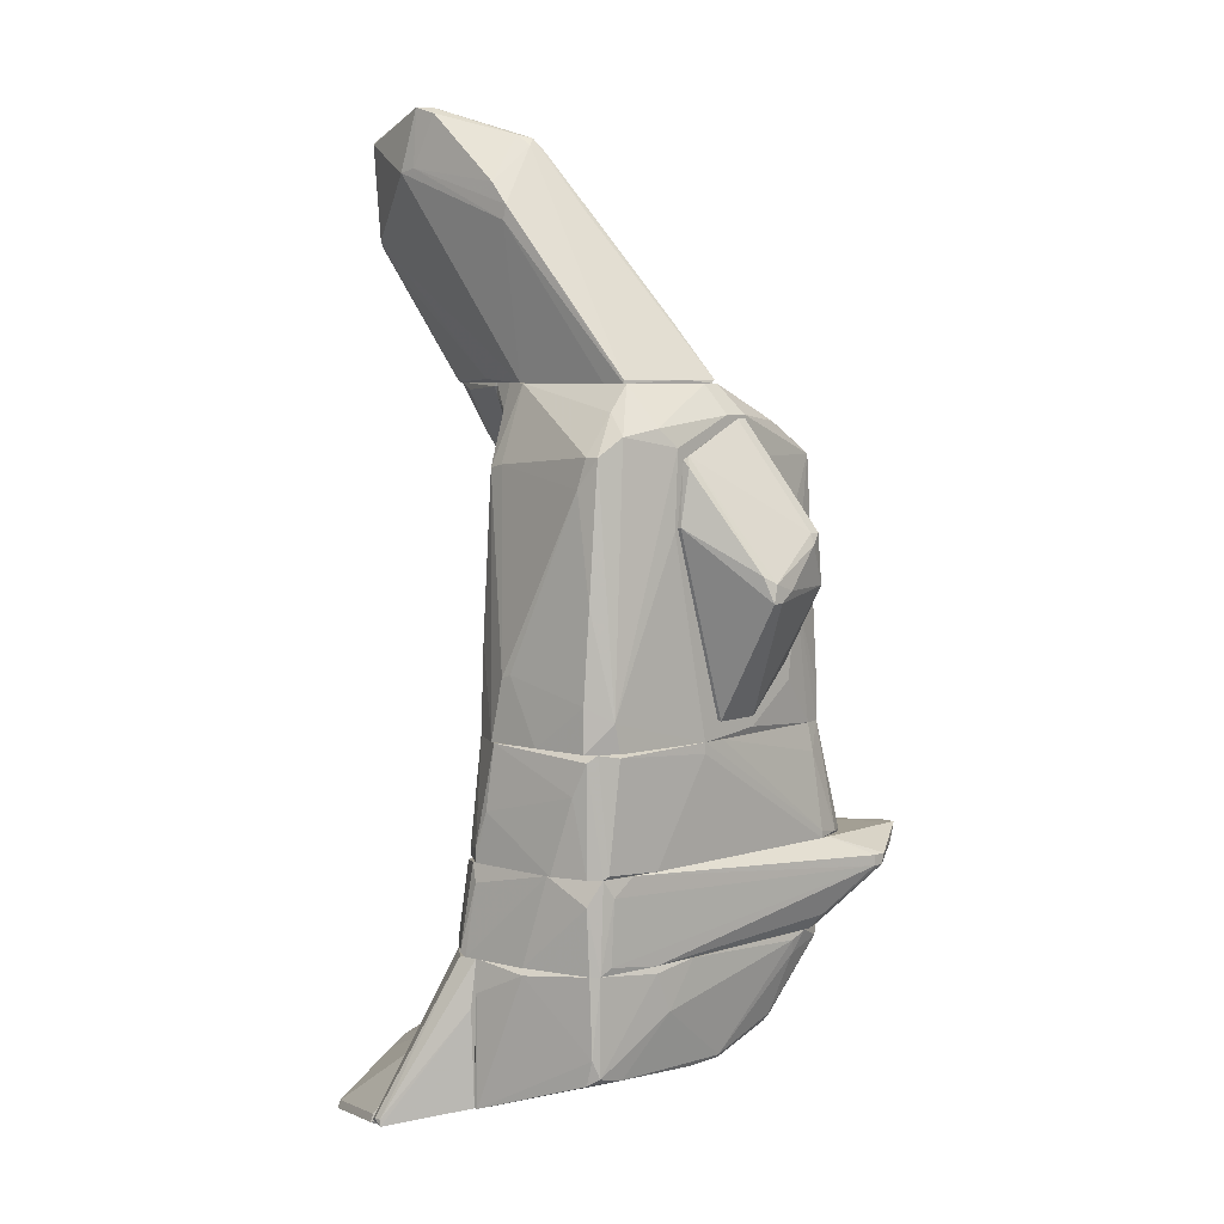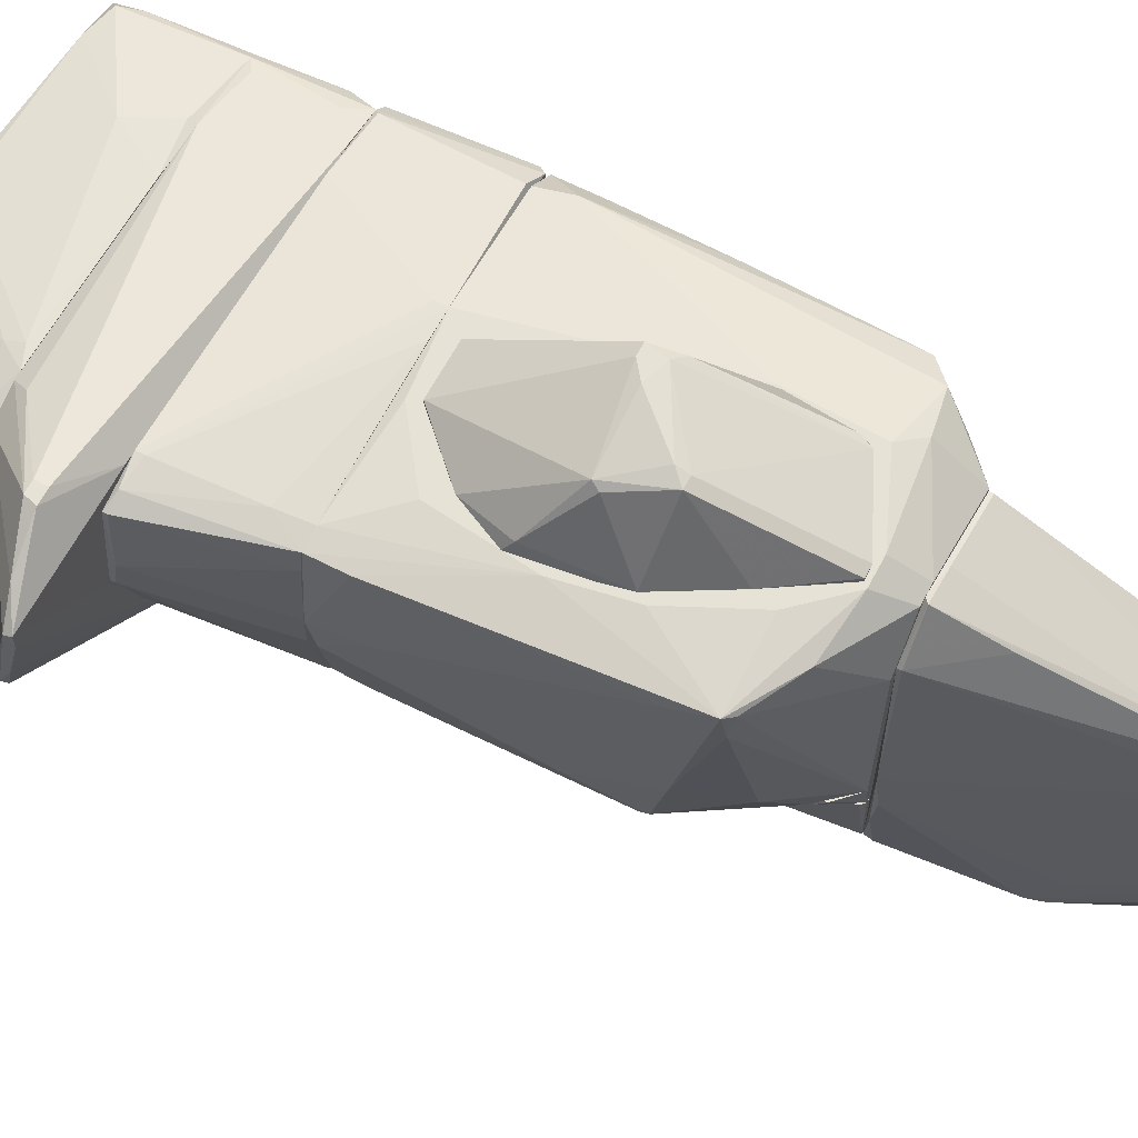
<metadata>
{"format":"obj","ext":"obj","renderer":"f3d","projection":"perspective","resolution":1024,"background":"white","views":[{"elev":6.0,"azim":-47.0,"up":"+Y"},{"elev":63.1,"azim":117.7,"up":"+Z"}]}
</metadata>
<code>
o convex_0
v -0.758 9.458 -0.608
v -0.09817 6.489 -4.105
v -0.1642 6.819 -4.303
v -1.55 6.489 0.5809
v 0.7599 6.489 0.8445
v -1.55 10.84 -5.095
v 0.232 8.403 -4.699
v -2.078 10.18 -3.841
v -1.088 10.71 -1.532
v -1.154 6.554 -2.652
v -1.22 8.93 -5.293
v 0.8918 6.489 -3.445
v -2.012 11.17 -3.049
v -1.55 6.554 1.042
v -1.022 10.98 -4.633
v 0.232 6.555 1.505
v -2.012 9.524 -1.268
v -0.758 9.854 -5.492
v -1.484 6.489 -1.465
v 0.9581 6.555 -1.664
v -0.2301 8.271 -5.161
v -0.626 6.555 -3.973
v -1.022 10.71 -1.862
v -2.012 11.31 -3.511
v 0.4959 6.489 -3.973
v 0.7599 6.555 0.8445
v -2.012 9.26 -1.334
v -1.286 9.062 -5.293
v -1.22 10.58 -1.465
v 0.03379 8.799 -4.236
v -1.88 11.31 -3.247
v -1.616 10.78 -5.095
v 0.9581 6.555 -2.851
v -0.9559 10.45 -1.334
v 0.166 6.489 1.505
v -2.012 9.921 -1.598
v -0.8899 9.59 -5.492
v 0.1001 8.667 -4.831
v -0.3624 6.555 1.373
v -0.56 6.489 -3.973
v -0.9559 10.84 -4.303
v -0.03219 7.545 0.7788
v 0.7599 6.489 -3.709
v -1.088 10.78 -1.862
v 0.8918 6.621 -3.511
v -1.55 6.489 1.042
v -0.3624 8.403 -5.227
v 0.9581 6.621 -2.322
v -1.286 8.667 -4.831
v -1.286 10.78 -1.73
v -0.3624 8.865 -5.293
v 0.232 8.205 -4.699
v -1.154 8.469 -4.963
v -2.078 10.25 -3.511
f 17 36 54
f 4 2 5
f 5 2 12
f 6 15 18
f 2 4 19
f 5 12 20
f 2 3 21
f 15 6 24
f 12 2 25
f 2 21 25
f 16 5 26
f 5 20 26
f 20 23 26
f 19 4 27
f 8 19 27
f 1 9 29
f 14 1 29
f 17 14 29
f 23 20 30
f 24 13 31
f 15 24 31
f 6 18 32
f 24 6 32
f 8 24 32
f 28 8 32
f 20 12 33
f 9 1 34
f 1 16 34
f 23 9 34
f 26 23 34
f 4 5 35
f 5 16 35
f 17 29 36
f 11 28 37
f 32 18 37
f 28 32 37
f 15 7 38
f 18 15 38
f 1 14 39
f 16 1 39
f 35 16 39
f 3 2 40
f 11 3 40
f 2 19 40
f 19 10 40
f 10 22 40
f 22 11 40
f 7 15 41
f 15 23 41
f 30 7 41
f 23 30 41
f 16 26 42
f 34 16 42
f 26 34 42
f 12 25 43
f 9 23 44
f 23 15 44
f 31 9 44
f 15 31 44
f 7 33 45
f 33 12 45
f 12 43 45
f 14 17 46
f 27 4 46
f 17 27 46
f 4 35 46
f 39 14 46
f 35 39 46
f 3 11 47
f 21 3 47
f 11 37 47
f 7 30 48
f 30 20 48
f 33 7 48
f 20 33 48
f 19 8 49
f 10 19 49
f 8 28 49
f 29 9 50
f 9 31 50
f 31 13 50
f 13 36 50
f 36 29 50
f 37 18 51
f 38 7 51
f 18 38 51
f 21 47 51
f 47 37 51
f 25 21 52
f 43 25 52
f 7 45 52
f 45 43 52
f 51 7 52
f 21 51 52
f 22 10 53
f 11 22 53
f 28 11 53
f 10 49 53
f 49 28 53
f 24 8 54
f 13 24 54
f 8 27 54
f 27 17 54
f 36 13 54
o convex_1
v -1.814 -5.987 -2.455
v 1.683 -3.809 -2.455
v 1.749 -3.875 -2.455
v -1.814 -5.525 -4.171
v -2.474 -4.998 -2.455
v -2.012 -6.251 -4.171
v -4.191 -6.317 -2.521
v 1.683 -4.601 -2.521
v -3.53 -6.581 -4.171
v 0.3635 -4.998 -3.379
v 1.023 -4.007 -2.785
v 0.8256 -5.064 -2.455
v -3.464 -6.449 -4.171
v -2.342 -4.932 -2.521
v -3.53 -6.581 -3.841
v -0.2309 -4.865 -3.643
v -1.22 -5.921 -3.973
v -3.86 -6.317 -2.455
v -4.124 -6.185 -2.521
v -1.615 -5.987 -2.719
v 1.816 -4.007 -2.521
v 1.354 -3.809 -2.455
v 0.7591 -4.932 -3.182
v -1.814 -6.185 -3.973
v -2.474 -4.998 -2.521
v -3.332 -6.581 -4.039
v -4.058 -6.383 -2.521
v -1.681 -5.921 -4.171
v -2.21 -5.723 -4.171
v 1.419 -4.007 -2.719
f 75 77 84
f 57 56 55
f 55 56 59
f 58 60 63
f 57 55 66
f 62 57 66
f 58 63 67
f 63 61 67
f 65 58 68
f 58 65 70
f 62 66 71
f 55 59 72
f 67 61 73
f 72 59 73
f 61 72 73
f 66 55 74
f 56 57 75
f 57 62 75
f 59 56 76
f 56 65 76
f 68 59 76
f 65 68 76
f 64 70 77
f 62 71 77
f 71 64 77
f 75 62 77
f 60 71 78
f 71 66 78
f 66 74 78
f 59 68 79
f 68 58 79
f 67 73 79
f 73 59 79
f 63 60 80
f 55 69 80
f 69 63 80
f 74 55 80
f 60 78 80
f 78 74 80
f 61 63 81
f 69 55 81
f 63 69 81
f 55 72 81
f 72 61 81
f 60 58 82
f 58 70 82
f 70 64 82
f 71 60 82
f 64 71 82
f 58 67 83
f 79 58 83
f 67 79 83
f 65 56 84
f 70 65 84
f 56 75 84
f 77 70 84
o convex_2
v 2.674 -3.083 2.033
v -1.55 -3.347 -1.993
v -2.54 -3.347 -1.795
v -1.748 -1.697 -1.795
v -2.54 -1.697 1.505
v 5.116 -2.027 0.5147
v 2.937 -3.347 -1.861
v -2.54 -3.347 1.439
v 2.542 -1.697 -1.795
v 5.183 -1.763 1.769
v 3.07 -3.347 1.637
v 3.73 -2.093 2.429
v -3.002 -1.697 -1.135
v 4.06 -3.149 -1.003
v -3.134 -3.347 -1.201
v 2.937 -1.697 1.967
v -2.935 -1.697 0.5805
v 5.05 -2.291 -0.07881
v 2.476 -3.281 -1.993
v 3.928 -2.291 2.429
v -1.352 -3.347 1.637
v 5.183 -1.895 1.703
v 3.796 -3.347 -0.9368
v -2.672 -1.763 -1.597
v -1.946 -1.697 1.637
v -3.002 -3.347 0.05323
v 3.334 -3.083 -1.597
v -2.738 -2.159 1.307
v -2.804 -3.215 -1.729
v 2.542 -3.347 1.835
v 4.984 -2.357 0.1195
v 3.664 -1.697 0.3831
v 5.183 -1.763 1.505
v 0.3649 -2.093 -1.861
v 4.984 -2.225 -0.1446
v 3.73 -2.291 2.429
v -2.342 -2.027 1.571
v -2.672 -3.347 1.307
v -3.068 -2.027 -1.003
v -1.484 -3.215 -1.993
v -3.134 -3.281 -1.333
v 5.05 -2.159 -0.01258
v 3.532 -3.347 -1.465
v 3.994 -2.093 2.429
v -2.342 -3.215 1.505
v 4.72 -2.027 2.033
f 128 104 130
f 86 87 88
f 87 86 91
f 87 91 92
f 88 89 93
f 92 91 95
f 89 88 97
f 87 92 99
f 93 89 100
f 89 97 101
f 91 86 103
f 93 91 103
f 92 95 105
f 102 90 106
f 95 91 107
f 97 88 108
f 100 89 109
f 96 100 109
f 99 92 110
f 101 99 110
f 91 93 111
f 92 89 112
f 89 101 112
f 101 110 112
f 88 87 113
f 108 88 113
f 104 85 114
f 95 104 114
f 85 105 114
f 105 95 114
f 98 102 115
f 106 95 115
f 102 106 115
f 95 107 115
f 107 98 115
f 93 100 116
f 100 94 116
f 90 93 117
f 106 90 117
f 94 106 117
f 93 116 117
f 116 94 117
f 88 93 118
f 93 103 118
f 102 98 119
f 111 93 119
f 85 104 120
f 104 96 120
f 105 85 120
f 96 109 120
f 120 109 121
f 89 92 121
f 109 89 121
f 110 92 122
f 92 112 122
f 112 110 122
f 101 97 123
f 99 101 123
f 86 88 124
f 103 86 124
f 88 118 124
f 118 103 124
f 87 99 125
f 97 108 125
f 113 87 125
f 108 113 125
f 123 97 125
f 99 123 125
f 93 90 126
f 90 102 126
f 119 93 126
f 102 119 126
f 107 91 127
f 98 107 127
f 91 111 127
f 119 98 127
f 111 119 127
f 94 100 128
f 100 96 128
f 96 104 128
f 92 105 129
f 105 120 129
f 120 121 129
f 121 92 129
f 104 95 130
f 106 94 130
f 95 106 130
f 94 128 130
o convex_3
v 2.74 -1.565 1.967
v -1.748 -1.697 -1.795
v -2.606 -1.697 -1.597
v -1.682 0.4155 -1.729
v -2.672 0.4155 1.505
v 2.608 0.4155 -1.663
v 2.872 0.4155 1.703
v 2.542 -1.697 -1.795
v -2.54 -1.697 1.505
v 3.598 -1.697 0.383
v -2.936 0.4155 -0.6725
v -0.4276 0.4155 1.901
v -2.936 -1.697 0.6467
v 3.466 -1.697 1.769
v 3.004 0.4155 -0.2103
v 2.212 0.4155 -1.795
v -3.002 -1.697 -1.069
v -1.418 -1.697 1.703
v -2.474 0.4155 -1.465
v -2.342 0.3493 1.703
v 3.136 -1.697 -0.8707
v -2.804 0.2834 1.373
v 3.598 -1.565 0.8452
v 2.608 -0.1126 1.835
v 0.2321 0.4155 -1.795
v 2.74 -1.697 1.967
v -2.738 -1.697 1.307
v 2.938 0.4155 1.373
v -3.002 -0.7723 -0.8048
v -0.4276 0.2174 1.901
v -2.87 -0.3106 1.109
v 2.674 0.4155 -1.531
v -2.474 -1.63 1.571
v 0.03436 0.4155 1.901
v 3.202 -1.63 1.901
v -1.682 -0.9704 -1.795
v 2.608 -0.1787 -1.729
v -3.002 -1.433 -1.069
v 3.598 -1.63 0.383
v 3.004 0.4155 0.3171
v 2.542 0.4155 1.769
v -2.738 -1.498 -1.465
v 3.466 -1.63 1.769
f 165 144 173
f 134 135 136
f 136 135 137
f 133 132 138
f 133 138 139
f 139 138 140
f 135 134 141
f 137 135 142
f 133 139 143
f 139 140 144
f 136 137 145
f 134 136 146
f 133 143 147
f 139 144 148
f 134 133 149
f 141 134 149
f 142 135 150
f 140 138 151
f 135 141 152
f 144 140 153
f 134 146 155
f 131 142 156
f 148 144 156
f 143 139 157
f 139 152 157
f 145 137 158
f 147 143 159
f 142 150 160
f 150 148 160
f 156 142 160
f 148 156 160
f 152 141 161
f 143 157 161
f 157 152 161
f 141 159 161
f 159 143 161
f 136 145 162
f 151 136 162
f 139 148 163
f 150 135 163
f 148 150 163
f 135 152 163
f 152 139 163
f 137 142 164
f 142 131 164
f 131 154 164
f 154 131 165
f 137 154 165
f 131 156 165
f 156 144 165
f 132 133 166
f 133 134 166
f 138 132 166
f 146 138 166
f 134 155 166
f 155 146 166
f 146 136 167
f 138 146 167
f 136 151 167
f 151 138 167
f 141 149 168
f 159 141 168
f 147 159 168
f 140 151 169
f 153 140 169
f 145 153 169
f 162 145 169
f 151 162 169
f 153 145 170
f 145 158 170
f 158 153 170
f 154 137 171
f 137 164 171
f 164 154 171
f 133 147 172
f 149 133 172
f 147 168 172
f 168 149 172
f 144 153 173
f 158 137 173
f 153 158 173
f 137 165 173
o convex_4
v 2.211 -3.479 -2.191
v 3.73 -3.347 -1.069
v 3.73 -3.347 -1.267
v -3.926 -6.317 -2.389
v -3.068 -3.347 -1.003
v 2.278 -5.657 -1.003
v -3.134 -5.987 -1.003
v 1.618 -4.667 -2.455
v -1.616 -3.347 -1.993
v 2.476 -5.723 -1.531
v -2.54 -4.865 -2.455
v -2.804 -3.347 -1.729
v -4.257 -6.185 -2.323
v 1.486 -3.744 -2.455
v -1.55 -5.921 -2.455
v 3.664 -3.347 -1.003
v 1.948 -4.271 -2.455
v -4.257 -6.317 -2.191
v 2.673 -5.129 -1.729
v 2.673 -3.347 -1.993
v -4.19 -6.251 -2.455
v 2.014 -5.723 -1.069
v -3.134 -3.347 -1.333
v -3.2 -4.205 -1.003
v 3.334 -3.677 -1.597
v -2.408 -5.987 -1.003
v 0.826 -5.063 -2.455
v 2.541 -5.459 -1.003
v -3.002 -6.185 -2.455
v -4.058 -6.317 -2.191
v 1.75 -5.789 -1.399
v 1.882 -3.809 -2.455
v -4.257 -6.185 -2.191
v 1.09 -3.347 -2.059
v 3.73 -3.413 -1.069
f 189 201 208
f 179 178 180
f 182 184 185
f 181 184 187
f 184 182 187
f 184 181 188
f 175 176 189
f 178 179 189
f 181 187 190
f 176 183 192
f 183 181 192
f 181 190 192
f 189 176 193
f 185 184 194
f 186 185 194
f 184 188 194
f 177 191 194
f 191 186 194
f 183 179 195
f 185 186 196
f 180 178 197
f 191 180 197
f 176 192 198
f 192 190 198
f 193 176 198
f 190 193 198
f 179 180 199
f 180 191 199
f 195 179 199
f 181 183 200
f 183 188 200
f 188 181 200
f 179 183 201
f 189 179 201
f 183 177 202
f 188 183 202
f 177 194 202
f 194 188 202
f 191 177 203
f 199 191 203
f 195 199 203
f 177 183 204
f 183 195 204
f 203 177 204
f 195 203 204
f 187 174 205
f 190 187 205
f 174 193 205
f 193 190 205
f 186 191 206
f 178 196 206
f 196 186 206
f 197 178 206
f 191 197 206
f 182 185 207
f 174 187 207
f 187 182 207
f 178 189 207
f 193 174 207
f 189 193 207
f 196 178 207
f 185 196 207
f 176 175 208
f 183 176 208
f 175 189 208
f 201 183 208
o convex_5
v 2.146 -3.743 1.769
v 0.03409 -5.657 -1.003
v -3.134 -5.987 -1.003
v -3.068 -3.347 -1.003
v 3.664 -3.347 -1.003
v -2.54 -3.347 1.439
v 0.5618 -5.393 1.373
v 2.41 -5.591 -0.9369
v -2.474 -5.129 1.373
v 3.004 -3.347 1.637
v 2.674 -4.865 0.5809
v 1.948 -4.931 1.373
v -0.4936 -3.347 1.703
v -3.002 -3.479 0.05334
v 1.618 -5.723 -1.003
v -2.606 -5.261 1.175
v -1.022 -4.205 1.637
v -2.738 -5.987 -0.8707
v 0.2324 -5.459 1.241
v 0.4959 -5.327 1.439
v 3.664 -3.413 -0.8707
v 2.08 -3.479 1.835
v 2.542 -5.459 -1.003
v -2.672 -3.347 1.307
v 3.004 -3.611 1.439
v -1.946 -5.261 1.373
v 1.948 -5.657 -0.6729
v 2.872 -3.545 1.703
v -3.134 -5.987 -0.9366
v -3.134 -3.941 -0.9366
v 2.608 -5.261 -0.3429
v -1.352 -3.479 1.637
v 2.41 -3.347 1.835
v -2.606 -4.799 1.307
v 2.74 -4.799 0.5148
v 1.816 -4.997 1.373
v -0.2301 -5.393 1.373
v 1.881 -4.865 1.439
v 0.6277 -5.789 -0.9369
f 235 227 247
f 210 211 212
f 210 212 213
f 211 210 223
f 210 213 223
f 213 218 229
f 221 225 230
f 228 209 230
f 225 228 230
f 223 213 231
f 216 223 231
f 213 229 231
f 212 222 232
f 229 218 233
f 217 224 234
f 225 217 234
f 228 225 234
f 223 216 235
f 215 227 235
f 220 219 236
f 233 218 236
f 219 233 236
f 211 226 237
f 234 224 237
f 212 211 238
f 222 212 238
f 211 237 238
f 237 222 238
f 219 220 239
f 220 216 239
f 216 231 239
f 231 229 239
f 214 217 240
f 221 214 240
f 217 225 240
f 225 221 240
f 213 212 241
f 218 213 241
f 214 221 241
f 230 209 241
f 221 230 241
f 232 214 241
f 212 232 241
f 209 236 241
f 236 218 241
f 217 214 242
f 224 217 242
f 214 232 242
f 232 222 242
f 222 237 242
f 237 224 242
f 233 219 243
f 229 233 243
f 219 239 243
f 239 229 243
f 216 220 244
f 228 215 244
f 215 235 244
f 235 216 244
f 226 227 245
f 227 215 245
f 215 228 245
f 228 234 245
f 237 226 245
f 234 237 245
f 209 228 246
f 220 236 246
f 236 209 246
f 244 220 246
f 228 244 246
f 211 223 247
f 226 211 247
f 227 226 247
f 223 235 247
o convex_6
v 0.5619 6.026 -3.709
v -1.154 6.422 -2.455
v -1.154 6.422 -2.389
v 0.1658 3.716 -2.455
v 1.024 6.422 -2.389
v -0.56 6.488 -3.907
v 1.354 4.112 -2.389
v 0.958 6.488 -3.313
v 0.1005 6.422 -4.039
v 1.42 5.234 -2.521
v 0.5619 6.488 -3.907
v -1.154 6.488 -2.389
v 1.354 4.112 -2.455
v 0.1005 3.782 -2.389
v -0.3617 5.564 -3.445
v -0.2296 6.422 -4.039
v 0.958 6.488 -2.389
v 0.826 6.224 -3.577
v 0.2978 4.046 -2.653
v 0.03447 3.914 -2.455
v -0.6918 6.356 -3.577
v 1.42 5.234 -2.389
v 1.42 4.376 -2.455
f 269 254 270
f 252 250 254
f 255 252 257
f 253 255 258
f 248 256 258
f 256 253 258
f 249 250 259
f 250 252 259
f 253 249 259
f 255 253 259
f 254 251 260
f 256 248 260
f 248 258 260
f 254 250 261
f 251 254 261
f 253 256 263
f 262 253 263
f 251 262 263
f 252 255 264
f 259 252 264
f 255 259 264
f 255 257 265
f 258 255 265
f 260 258 265
f 260 251 266
f 256 260 266
f 251 263 266
f 263 256 266
f 250 249 267
f 261 250 267
f 251 261 267
f 262 251 267
f 262 267 268
f 249 253 268
f 253 262 268
f 267 249 268
f 252 254 269
f 257 252 269
f 257 269 270
f 254 260 270
f 265 257 270
f 260 265 270
o convex_7
v 1.75 4.046 -2.191
v -1.352 5.96 -1.993
v -1.352 5.96 -1.927
v 0.298 2.066 -1.993
v -1.154 6.29 -2.389
v 1.354 6.158 -1.927
v 1.486 4.046 -2.389
v 0.958 6.488 -2.389
v 1.684 2.33 -1.927
v 0.2324 3.584 -2.389
v -1.286 6.488 -1.927
v 1.948 4.046 -1.927
v 0.298 2.066 -1.927
v 1.024 6.488 -1.927
v 1.684 2.33 -1.993
v 1.486 5.036 -2.389
v -1.154 6.488 -2.389
v 1.42 6.026 -1.993
v 1.354 3.848 -2.389
v 1.948 3.518 -1.993
f 279 285 290
f 273 272 274
f 274 272 275
f 277 275 278
f 276 273 279
f 274 275 280
f 275 277 280
f 272 273 281
f 273 276 281
f 276 279 282
f 273 274 283
f 279 273 283
f 274 279 283
f 276 278 284
f 281 276 284
f 278 281 284
f 279 274 285
f 274 280 285
f 271 277 286
f 277 278 286
f 282 271 286
f 275 272 287
f 278 275 287
f 272 281 287
f 281 278 287
f 278 276 288
f 276 282 288
f 286 278 288
f 282 286 288
f 280 277 289
f 277 285 289
f 285 280 289
f 277 271 290
f 271 282 290
f 282 279 290
f 285 277 290
o convex_8
v 3.004 0.5481 -0.2107
v -2.87 0.4155 -0.8047
v -2.87 0.4155 0.2506
v -1.55 6.488 -1.333
v 0.5616 5.96 1.901
v 1.486 5.96 -1.927
v 2.872 0.4155 1.703
v -2.606 5.299 1.439
v 2.212 0.4155 -1.795
v -2.342 0.4155 1.703
v 2.542 5.234 1.703
v -1.682 0.4155 -1.729
v 2.608 4.508 -1.465
v -2.078 5.035 -1.597
v 0.2976 6.488 1.505
v -1.286 6.488 -1.927
v 1.024 6.488 -1.927
v 1.816 1.274 1.901
v -1.154 5.432 1.901
v -1.55 6.488 1.109
v 0.3638 1.802 -1.927
v -0.4281 0.4155 1.901
v 2.608 0.4155 -1.663
v -2.804 0.4155 1.307
v -2.474 0.4155 -1.465
v 0.8917 6.488 0.779
v -2.87 1.538 -0.5405
v 2.08 3.913 -1.927
v -2.21 5.63 1.637
v 2.014 2.859 1.901
v 2.014 5.563 -1.201
v -2.606 5.299 1.175
v -2.474 0.944 1.703
v -1.352 5.828 -1.927
v 2.74 3.386 -1.135
v 2.872 1.01 1.703
v -2.738 2.859 1.373
v -1.484 5.761 1.769
v 1.75 2.132 -1.927
v -1.22 4.045 1.901
v 3.004 0.4155 0.251
v 1.552 5.828 1.703
v 0.4299 0.878 -1.861
v 2.608 4.376 -1.531
v -2.672 4.771 1.043
v 1.816 3.979 1.901
v 2.476 5.3 1.175
v 2.41 5.365 1.637
v 2.674 0.944 -1.531
v -2.012 6.026 1.175
v 0.8255 0.5481 1.901
v -2.144 5.101 -1.266
v 2.608 4.64 1.505
v -0.03185 6.488 1.505
v -2.342 2.066 -1.531
v 2.608 4.706 -0.6069
v 2.542 0.944 -1.729
v -2.342 0.4155 -1.531
v 0.09983 5.96 1.901
v 2.542 0.4155 1.769
v -2.804 1.208 1.307
v -2.87 1.604 -0.3427
v 2.938 1.274 0.3169
v 1.222 5.234 1.901
f 336 301 354
f 293 292 297
f 297 292 299
f 293 297 300
f 299 292 302
f 304 294 306
f 294 305 306
f 306 305 307
f 296 306 307
f 308 295 309
f 305 294 310
f 306 296 311
f 300 297 312
f 308 309 312
f 297 299 313
f 293 300 314
f 302 292 315
f 307 305 316
f 292 293 317
f 304 292 317
f 311 296 318
f 295 308 320
f 303 296 321
f 296 307 321
f 300 312 323
f 314 300 323
f 319 298 323
f 309 319 323
f 304 306 324
f 311 302 324
f 306 311 324
f 301 320 326
f 320 297 326
f 323 298 327
f 319 309 328
f 310 319 328
f 311 318 329
f 318 299 329
f 312 309 330
f 323 312 330
f 309 323 330
f 313 291 331
f 297 313 331
f 326 297 331
f 295 301 332
f 305 295 332
f 316 305 332
f 299 302 333
f 302 311 333
f 329 299 333
f 311 329 333
f 296 303 334
f 318 296 334
f 303 325 334
f 298 322 335
f 327 298 335
f 295 320 336
f 320 301 336
f 321 307 337
f 307 316 338
f 332 301 338
f 316 332 338
f 301 337 338
f 337 307 338
f 291 313 339
f 325 291 339
f 313 334 339
f 334 325 339
f 310 294 340
f 298 319 340
f 319 310 340
f 294 322 340
f 322 298 340
f 308 312 341
f 294 304 342
f 304 317 342
f 322 294 342
f 317 335 342
f 335 322 342
f 301 326 343
f 295 305 344
f 305 310 344
f 310 328 344
f 292 304 345
f 315 292 345
f 304 324 345
f 303 321 346
f 325 303 346
f 337 301 346
f 321 337 346
f 343 325 346
f 301 343 346
f 313 299 347
f 299 318 347
f 318 334 347
f 334 313 347
f 302 315 348
f 324 302 348
f 315 345 348
f 345 324 348
f 309 295 349
f 328 309 349
f 295 344 349
f 344 328 349
f 312 297 350
f 297 320 350
f 320 308 350
f 308 341 350
f 341 312 350
f 293 314 351
f 314 323 351
f 323 327 351
f 351 327 352
f 317 293 352
f 335 317 352
f 327 335 352
f 293 351 352
f 291 325 353
f 331 291 353
f 326 331 353
f 325 343 353
f 343 326 353
f 301 295 354
f 295 336 354
o convex_9
v 1.816 3.385 1.901
v -1.154 4.111 1.901
v -1.154 4.111 1.967
v -0.09766 0.7455 1.901
v 0.1665 3.056 3.288
v 0.496 5.894 1.967
v 1.288 3.056 3.023
v 1.618 1.604 1.967
v -0.4281 3.32 3.155
v 1.024 3.98 3.155
v -0.9556 5.3 1.967
v 0.7599 0.7455 1.967
v -0.2957 2.858 3.288
v 1.75 3.848 1.967
v 1.948 2.331 1.901
v 0.496 5.894 1.901
v 0.8258 3.98 3.155
v -0.09766 0.7455 1.967
v -0.09766 2.858 3.288
v 0.2983 5.894 1.967
v 1.156 4.904 1.967
v 1.354 3.188 2.957
v -1.022 5.234 1.901
v 1.882 2.462 2.1
v 0.7599 0.7455 1.901
v -1.022 5.102 2.034
v -0.2295 3.188 3.288
v 0.8258 3.782 3.221
f 381 359 382
f 357 356 358
f 356 355 358
f 362 361 366
f 363 357 367
f 358 355 369
f 355 368 369
f 355 356 370
f 368 355 370
f 364 360 371
f 357 358 372
f 358 366 372
f 367 357 372
f 366 367 372
f 361 359 373
f 366 361 373
f 359 367 373
f 367 366 373
f 360 370 374
f 371 360 374
f 365 371 374
f 360 364 375
f 364 368 375
f 370 360 375
f 368 370 375
f 364 361 376
f 368 364 376
f 356 357 377
f 370 356 377
f 365 374 377
f 374 370 377
f 361 362 378
f 362 369 378
f 369 368 378
f 376 361 378
f 368 376 378
f 366 358 379
f 362 366 379
f 358 369 379
f 369 362 379
f 357 363 380
f 363 365 380
f 377 357 380
f 365 377 380
f 365 363 381
f 363 367 381
f 367 359 381
f 371 365 381
f 371 381 382
f 359 361 382
f 361 364 382
f 364 371 382

</code>
